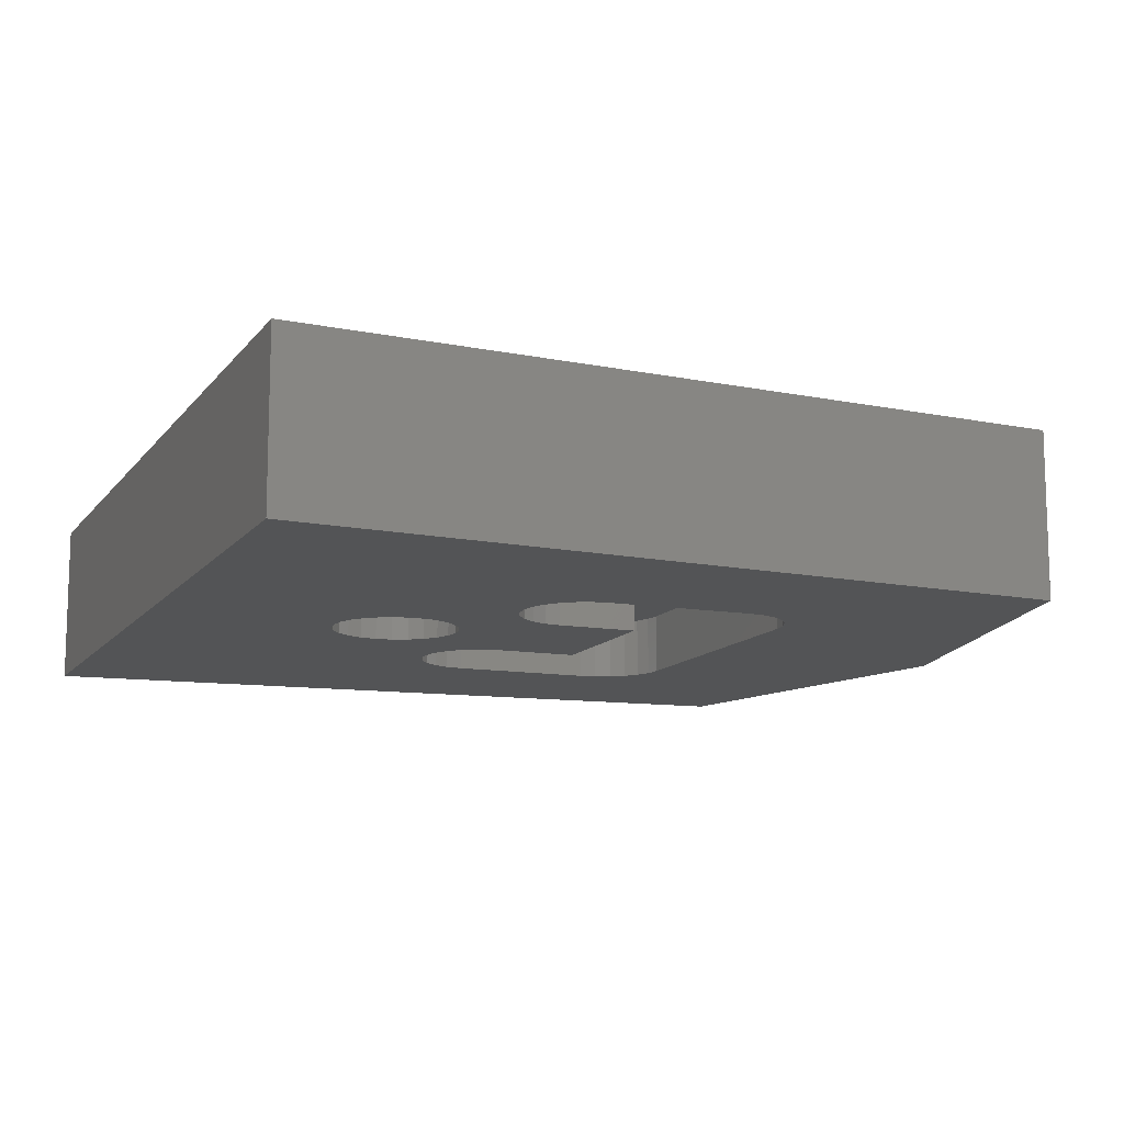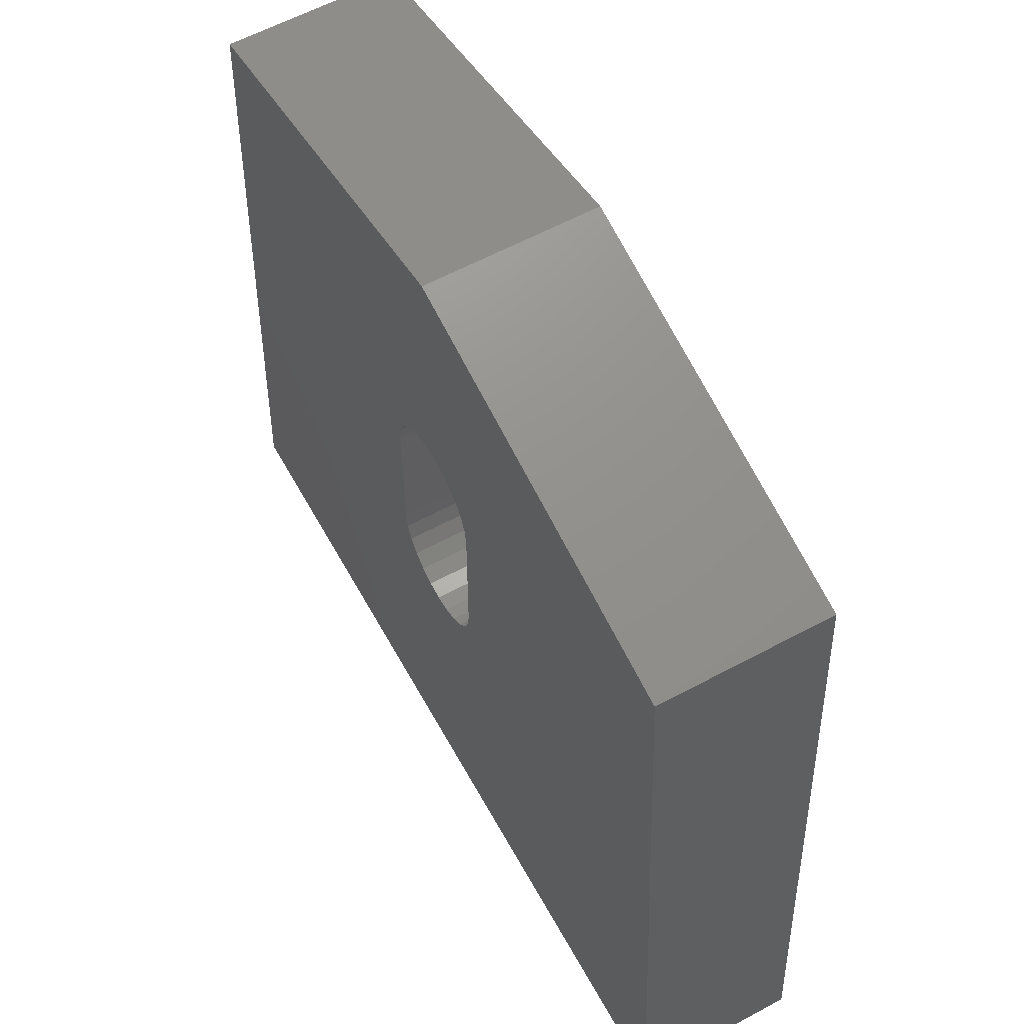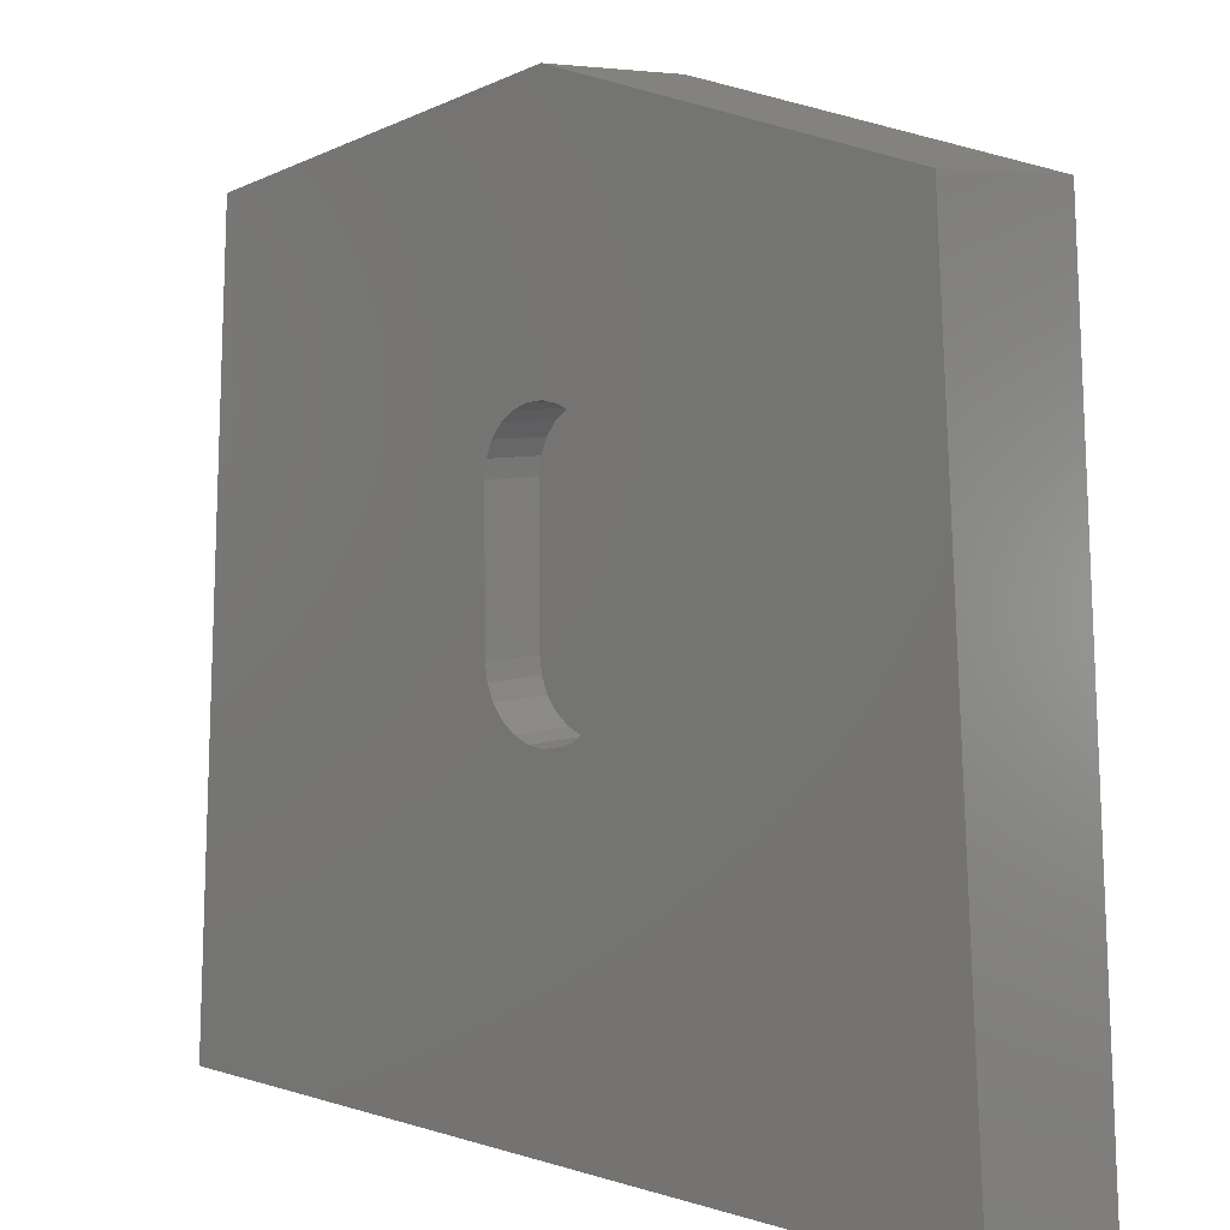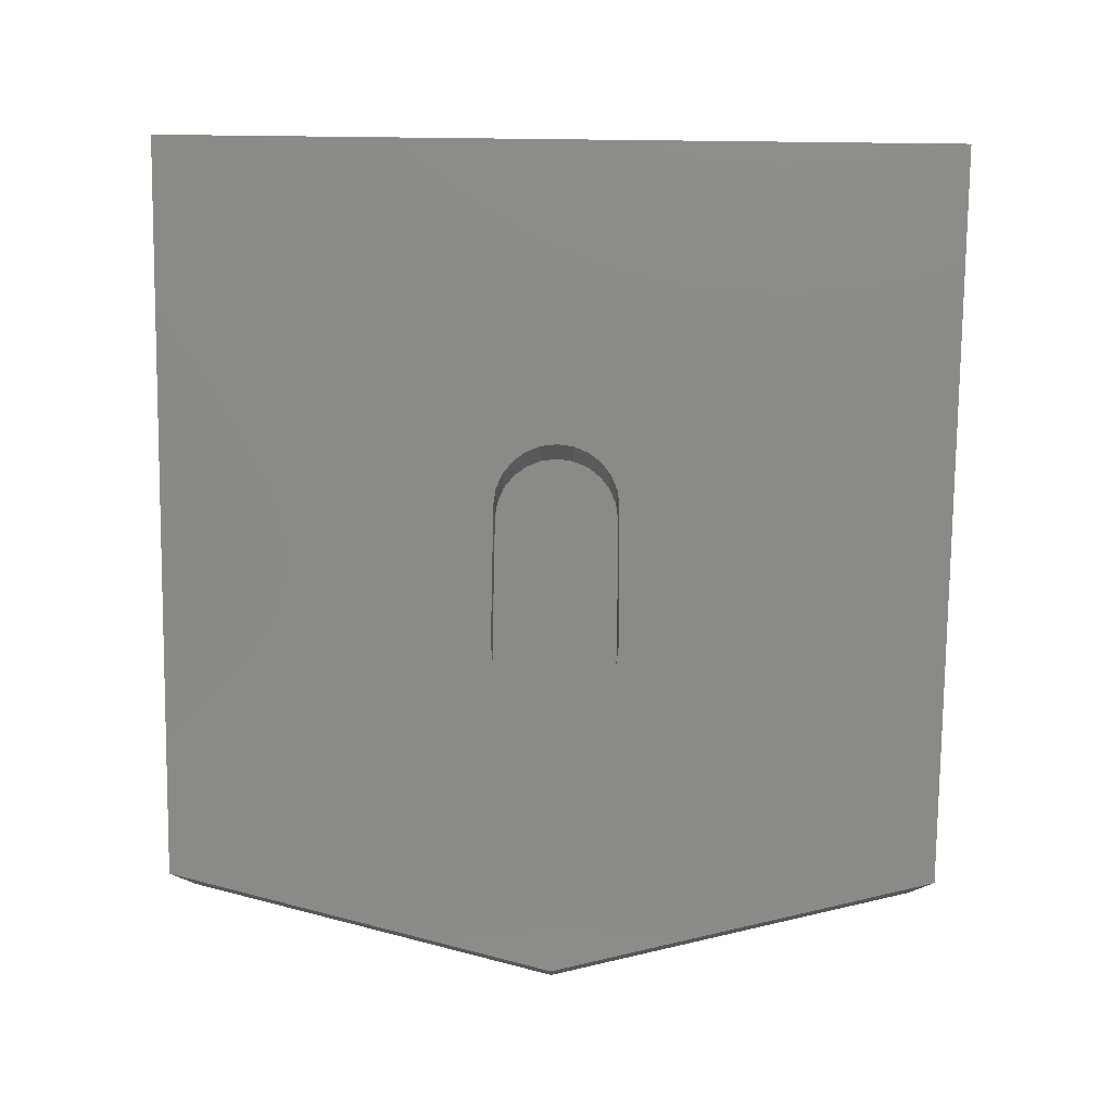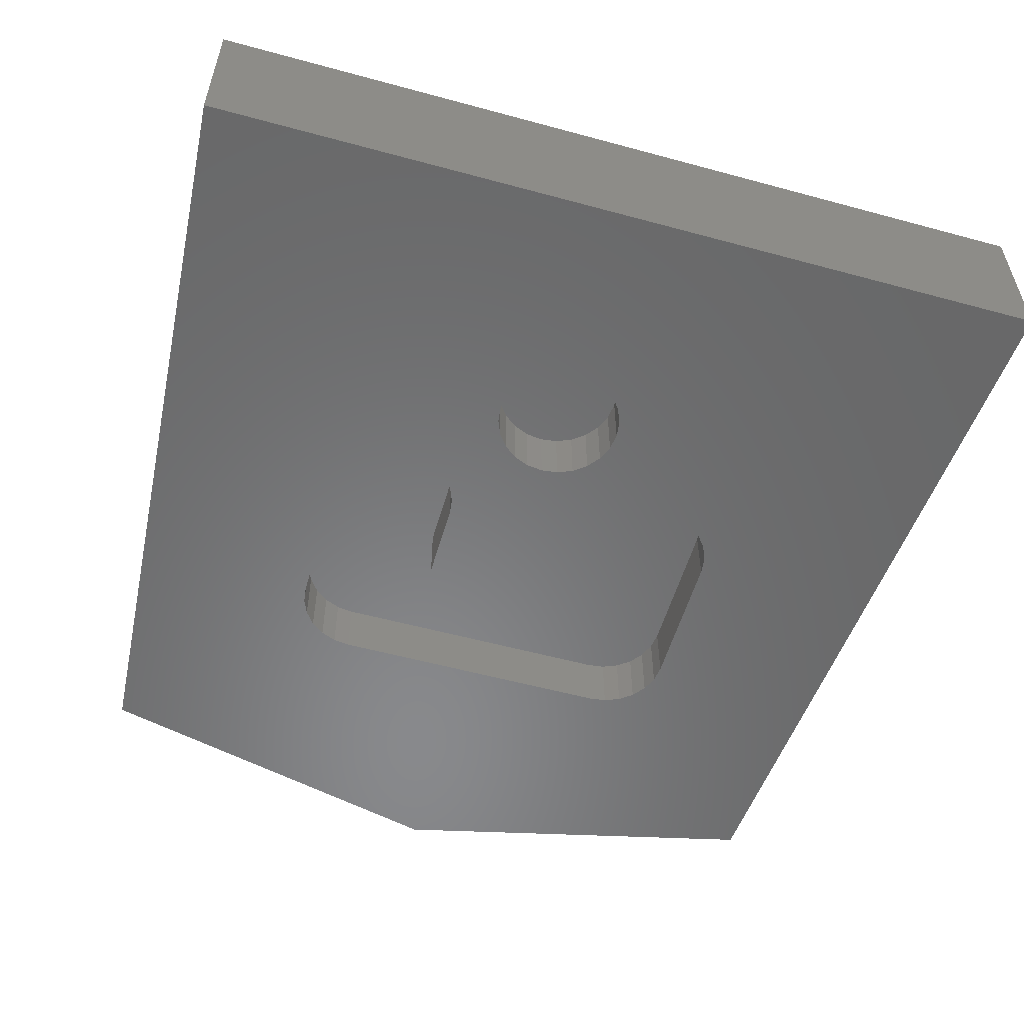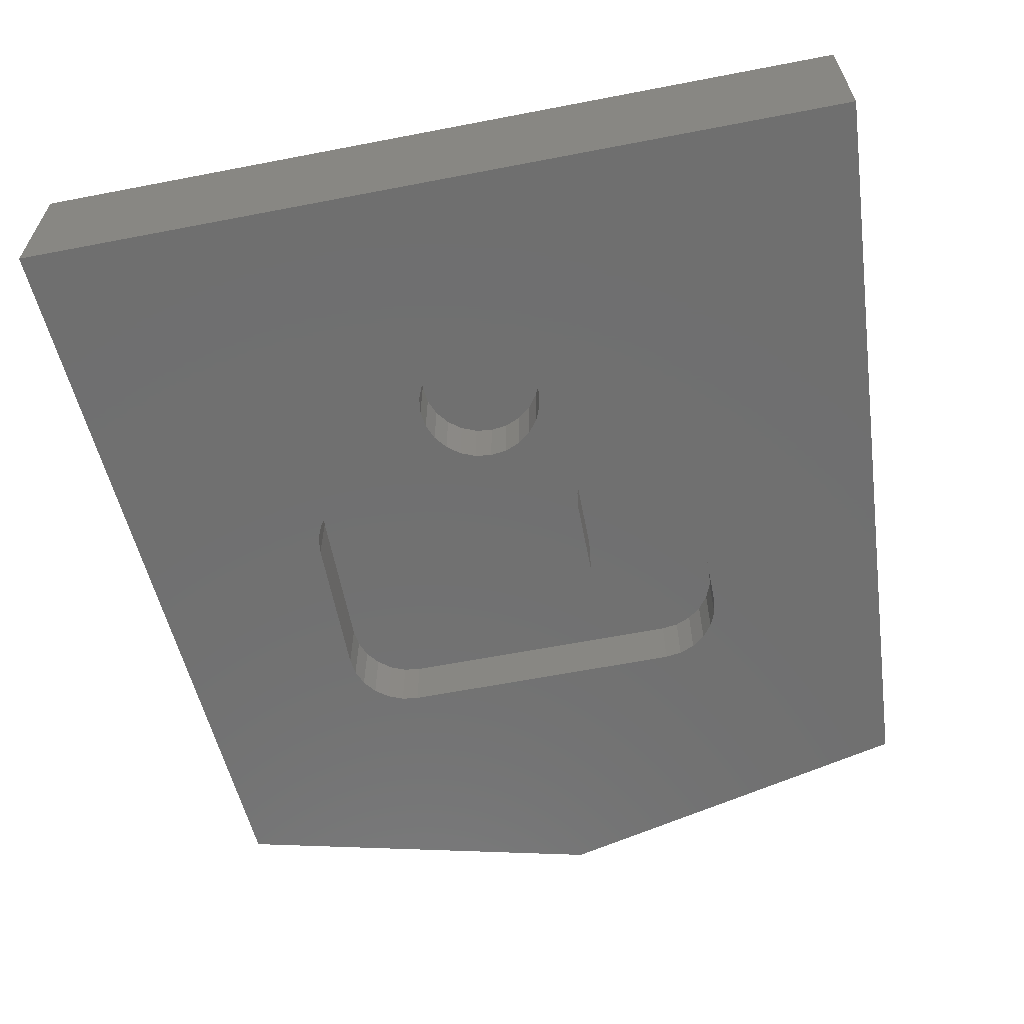
<metadata>
{"format":"stl","ext":"stl","renderer":"f3d","projection":"perspective","resolution":1024,"background":"white","views":[{"elev":-11.8,"azim":-112.4,"up":"+Y"},{"elev":60.0,"azim":-118.9,"up":"+Z"},{"elev":6.2,"azim":-136.9,"up":"+Z"},{"elev":78.3,"azim":0.7,"up":"+Y"},{"elev":-55.3,"azim":164.0,"up":"+Y"},{"elev":-61.8,"azim":-168.9,"up":"+Y"}]}
</metadata>
<code>
# stl→obj: 194 verts, 388 faces
v -30.12 -124 -5.129
v -30.12 -124 -8.629
v -30.12 -125.5 -5.129
v -30.12 -125.5 -8.629
v -33.22 -125.5 -5.129
v -33.22 -124 -5.129
v -33.17 -125.5 -4.728
v -33.17 -124 -4.728
v -33.01 -125.5 -4.354
v -33.01 -124 -4.354
v -32.77 -125.5 -4.033
v -32.77 -124 -4.033
v -32.45 -125.5 -3.786
v -32.45 -124 -3.786
v -32.07 -125.5 -3.632
v -32.07 -124 -3.632
v -31.67 -125.5 -3.579
v -31.67 -124 -3.579
v -31.27 -125.5 -3.632
v -31.27 -124 -3.632
v -30.9 -125.5 -3.786
v -30.9 -124 -3.786
v -30.57 -125.5 -4.033
v -30.57 -124 -4.033
v -30.33 -125.5 -4.354
v -30.33 -124 -4.354
v -30.17 -125.5 -4.728
v -30.17 -124 -4.728
v -33.22 -124 -8.629
v -33.22 -125.5 -8.629
v -30.17 -125.5 -9.03
v -30.17 -124 -9.03
v -30.33 -125.5 -9.404
v -30.33 -124 -9.404
v -30.57 -125.5 -9.725
v -30.57 -124 -9.725
v -30.9 -125.5 -9.971
v -30.9 -124 -9.971
v -31.27 -125.5 -10.13
v -31.27 -124 -10.13
v -31.67 -125.5 -10.18
v -31.67 -124 -10.18
v -32.07 -125.5 -10.13
v -32.07 -124 -10.13
v -32.45 -125.5 -9.971
v -32.45 -124 -9.971
v -32.77 -125.5 -9.725
v -32.77 -124 -9.725
v -33.01 -125.5 -9.404
v -33.01 -124 -9.404
v -33.17 -125.5 -9.03
v -33.17 -124 -9.03
v -33.17 -128 -12.53
v -33.17 -126.5 -12.53
v -33.22 -128 -12.13
v -33.22 -126.5 -12.13
v -33.17 -128 -11.73
v -33.17 -126.5 -11.73
v -33.01 -128 -11.35
v -33.01 -126.5 -11.35
v -32.77 -128 -11.03
v -32.77 -126.5 -11.03
v -32.45 -128 -10.79
v -32.45 -126.5 -10.79
v -32.07 -128 -10.63
v -32.07 -126.5 -10.63
v -31.67 -128 -10.58
v -31.67 -126.5 -10.58
v -31.27 -128 -10.63
v -31.27 -126.5 -10.63
v -30.9 -128 -10.79
v -30.9 -126.5 -10.79
v -30.57 -128 -11.03
v -30.57 -126.5 -11.03
v -30.33 -128 -11.35
v -30.33 -126.5 -11.35
v -30.17 -128 -11.73
v -30.17 -126.5 -11.73
v -30.12 -128 -12.13
v -30.12 -126.5 -12.13
v -30.17 -128 -12.53
v -30.17 -126.5 -12.53
v -30.33 -128 -12.9
v -30.33 -126.5 -12.9
v -30.57 -128 -13.22
v -30.57 -126.5 -13.22
v -30.9 -128 -13.47
v -30.9 -126.5 -13.47
v -31.27 -128 -13.63
v -31.27 -126.5 -13.63
v -31.67 -128 -13.68
v -31.67 -126.5 -13.68
v -32.07 -128 -13.63
v -32.07 -126.5 -13.63
v -32.45 -128 -13.47
v -32.45 -126.5 -13.47
v -32.77 -128 -13.22
v -32.77 -126.5 -13.22
v -33.01 -128 -12.9
v -33.01 -126.5 -12.9
v -36.72 -126.5 -8.629
v -36.72 -128 -8.629
v -36.67 -126.5 -9.03
v -36.67 -128 -9.03
v -36.51 -126.5 -9.404
v -36.51 -128 -9.404
v -36.27 -126.5 -9.725
v -36.27 -128 -9.725
v -35.95 -126.5 -9.971
v -35.95 -128 -9.971
v -35.57 -126.5 -10.13
v -35.57 -128 -10.13
v -35.17 -126.5 -10.18
v -35.17 -128 -10.18
v -34.77 -126.5 -10.13
v -34.77 -128 -10.13
v -34.4 -126.5 -9.971
v -34.4 -128 -9.971
v -34.07 -126.5 -9.725
v -34.07 -128 -9.725
v -33.83 -126.5 -9.404
v -33.83 -128 -9.404
v -33.67 -126.5 -9.03
v -33.67 -128 -9.03
v -33.62 -126.5 -8.629
v -33.62 -128 -8.629
v -36.72 -128 -5.129
v -36.72 -126.5 -5.129
v -35.17 -126.5 -3.579
v -35.17 -128 -3.579
v -35.57 -126.5 -3.632
v -35.57 -128 -3.632
v -35.95 -126.5 -3.787
v -35.95 -128 -3.787
v -36.27 -126.5 -4.033
v -36.27 -128 -4.033
v -36.51 -126.5 -4.354
v -36.51 -128 -4.354
v -36.67 -126.5 -4.728
v -36.67 -128 -4.728
v -28.17 -128 -3.579
v -28.17 -126.5 -3.579
v -26.62 -126.5 -5.129
v -26.62 -128 -5.129
v -26.67 -126.5 -4.728
v -26.67 -128 -4.728
v -26.83 -126.5 -4.354
v -26.83 -128 -4.354
v -27.07 -126.5 -4.033
v -27.07 -128 -4.033
v -27.4 -126.5 -3.786
v -27.4 -128 -3.786
v -27.77 -126.5 -3.632
v -27.77 -128 -3.632
v -26.62 -128 -8.629
v -26.62 -126.5 -8.629
v -29.72 -126.5 -8.629
v -29.72 -128 -8.629
v -29.67 -126.5 -9.03
v -29.67 -128 -9.03
v -29.51 -126.5 -9.404
v -29.51 -128 -9.404
v -29.27 -126.5 -9.725
v -29.27 -128 -9.725
v -28.95 -126.5 -9.971
v -28.95 -128 -9.971
v -28.57 -126.5 -10.13
v -28.57 -128 -10.13
v -28.17 -126.5 -10.18
v -28.17 -128 -10.18
v -27.77 -126.5 -10.13
v -27.77 -128 -10.13
v -27.4 -126.5 -9.971
v -27.4 -128 -9.971
v -27.07 -126.5 -9.725
v -27.07 -128 -9.725
v -26.83 -126.5 -9.404
v -26.83 -128 -9.404
v -26.67 -126.5 -9.03
v -26.67 -128 -9.03
v -29.72 -128 -6.679
v -29.72 -126.5 -6.679
v -33.62 -128 -6.679
v -33.62 -126.5 -6.679
v -40.76 -124 0.4572
v -42.1 -124 -18.18
v -40.76 -128 0.4572
v -42.1 -128 -18.18
v -31.67 -124 2.634
v -31.67 -128 2.634
v -22.58 -124 0.4572
v -22.58 -128 0.4572
v -21.24 -124 -18.18
v -21.24 -128 -18.18
f 1 2 3
f 3 2 4
f 5 6 7
f 7 6 8
f 7 8 9
f 9 8 10
f 9 10 11
f 11 10 12
f 11 12 13
f 13 12 14
f 13 14 15
f 15 14 16
f 15 16 17
f 17 16 18
f 17 18 19
f 19 18 20
f 19 20 21
f 21 20 22
f 21 22 23
f 23 22 24
f 23 24 25
f 25 24 26
f 25 26 27
f 27 26 28
f 27 28 3
f 3 28 1
f 29 6 30
f 30 6 5
f 4 2 31
f 31 2 32
f 31 32 33
f 33 32 34
f 33 34 35
f 35 34 36
f 35 36 37
f 37 36 38
f 37 38 39
f 39 38 40
f 39 40 41
f 41 40 42
f 41 42 43
f 43 42 44
f 43 44 45
f 45 44 46
f 45 46 47
f 47 46 48
f 47 48 49
f 49 48 50
f 49 50 51
f 51 50 52
f 51 52 30
f 30 52 29
f 31 33 4
f 4 33 35
f 4 35 37
f 4 37 19
f 19 37 39
f 19 39 17
f 17 39 41
f 17 41 43
f 17 43 15
f 15 43 45
f 15 45 30
f 30 45 47
f 30 47 49
f 49 51 30
f 15 30 13
f 13 30 5
f 13 5 11
f 11 5 9
f 9 5 7
f 19 21 4
f 4 21 3
f 3 21 23
f 3 23 25
f 25 27 3
f 53 54 55
f 55 54 56
f 55 56 57
f 57 56 58
f 57 58 59
f 59 58 60
f 59 60 61
f 61 60 62
f 61 62 63
f 63 62 64
f 63 64 65
f 65 64 66
f 65 66 67
f 67 66 68
f 67 68 69
f 69 68 70
f 69 70 71
f 71 70 72
f 71 72 73
f 73 72 74
f 73 74 75
f 75 74 76
f 75 76 77
f 77 76 78
f 77 78 79
f 79 78 80
f 79 80 81
f 81 80 82
f 81 82 83
f 83 82 84
f 83 84 85
f 85 84 86
f 85 86 87
f 87 86 88
f 87 88 89
f 89 88 90
f 89 90 91
f 91 90 92
f 91 92 93
f 93 92 94
f 93 94 95
f 95 94 96
f 95 96 97
f 97 96 98
f 97 98 99
f 99 98 100
f 99 100 53
f 53 100 54
f 54 82 56
f 56 82 80
f 56 80 58
f 58 80 78
f 58 78 60
f 60 78 76
f 60 76 62
f 62 76 74
f 62 74 64
f 64 74 72
f 64 72 66
f 66 72 70
f 66 70 68
f 82 54 84
f 84 54 100
f 84 100 86
f 86 100 98
f 86 98 88
f 88 98 96
f 88 96 90
f 90 96 94
f 90 94 92
f 101 102 103
f 103 102 104
f 103 104 105
f 105 104 106
f 105 106 107
f 107 106 108
f 107 108 109
f 109 108 110
f 109 110 111
f 111 110 112
f 111 112 113
f 113 112 114
f 113 114 115
f 115 114 116
f 115 116 117
f 117 116 118
f 117 118 119
f 119 118 120
f 119 120 121
f 121 120 122
f 121 122 123
f 123 122 124
f 123 124 125
f 125 124 126
f 127 102 128
f 128 102 101
f 129 130 131
f 131 130 132
f 131 132 133
f 133 132 134
f 133 134 135
f 135 134 136
f 135 136 137
f 137 136 138
f 137 138 139
f 139 138 140
f 139 140 128
f 128 140 127
f 130 130 129
f 129 130 129
f 141 130 142
f 142 130 129
f 143 144 145
f 145 144 146
f 145 146 147
f 147 146 148
f 147 148 149
f 149 148 150
f 149 150 151
f 151 150 152
f 151 152 153
f 153 152 154
f 153 154 142
f 142 154 141
f 155 144 156
f 156 144 143
f 157 158 159
f 159 158 160
f 159 160 161
f 161 160 162
f 161 162 163
f 163 162 164
f 163 164 165
f 165 164 166
f 165 166 167
f 167 166 168
f 167 168 169
f 169 168 170
f 169 170 171
f 171 170 172
f 171 172 173
f 173 172 174
f 173 174 175
f 175 174 176
f 175 176 177
f 177 176 178
f 177 178 179
f 179 178 180
f 179 180 156
f 156 180 155
f 181 158 182
f 182 158 157
f 183 181 184
f 184 181 182
f 126 183 125
f 125 183 184
f 129 129 142
f 142 129 182
f 142 182 143
f 143 182 156
f 156 182 157
f 156 157 179
f 179 157 159
f 179 159 177
f 177 159 161
f 177 161 175
f 175 161 163
f 175 163 173
f 173 163 165
f 173 165 171
f 171 165 167
f 171 167 169
f 131 133 129
f 129 133 135
f 129 135 137
f 137 139 129
f 129 139 128
f 129 128 184
f 184 128 101
f 184 101 125
f 125 101 123
f 123 101 103
f 123 103 121
f 121 103 105
f 121 105 119
f 119 105 107
f 119 107 117
f 117 107 109
f 117 109 115
f 115 109 111
f 115 111 113
f 184 182 129
f 143 145 142
f 142 145 147
f 142 147 149
f 149 151 142
f 142 151 153
f 185 186 187
f 187 186 188
f 189 185 190
f 190 185 187
f 191 189 192
f 192 189 190
f 193 191 194
f 194 191 192
f 186 193 188
f 188 193 194
f 57 114 55
f 55 114 112
f 55 112 53
f 53 112 110
f 53 110 99
f 99 110 188
f 99 188 97
f 97 188 95
f 95 188 93
f 93 188 91
f 91 188 194
f 91 194 89
f 89 194 87
f 87 194 85
f 85 194 83
f 83 194 174
f 83 174 81
f 81 174 172
f 81 172 79
f 79 172 170
f 79 170 77
f 77 170 168
f 77 168 75
f 75 168 166
f 75 166 73
f 73 166 164
f 73 164 71
f 71 164 162
f 71 162 69
f 69 162 160
f 69 160 67
f 67 160 158
f 67 158 126
f 126 158 183
f 183 158 181
f 114 57 116
f 116 57 59
f 116 59 118
f 118 59 61
f 118 61 120
f 120 61 63
f 120 63 122
f 122 63 65
f 122 65 124
f 124 65 67
f 124 67 126
f 130 141 190
f 190 141 154
f 190 154 192
f 192 154 152
f 192 152 150
f 150 148 192
f 192 148 146
f 192 146 144
f 144 155 192
f 192 155 194
f 194 155 180
f 194 180 178
f 178 176 194
f 194 176 174
f 110 108 188
f 188 108 106
f 188 106 104
f 104 102 188
f 188 102 187
f 187 102 127
f 187 127 140
f 140 138 187
f 187 138 136
f 187 136 134
f 134 132 187
f 187 132 190
f 190 132 130
f 132 130 130
f 8 6 185
f 185 6 29
f 185 29 186
f 186 29 52
f 186 52 50
f 50 48 186
f 186 48 46
f 186 46 44
f 44 42 186
f 186 42 193
f 193 42 40
f 193 40 38
f 38 36 193
f 193 36 34
f 193 34 32
f 32 2 193
f 193 2 191
f 191 2 1
f 191 1 28
f 28 26 191
f 191 26 24
f 191 24 189
f 189 24 22
f 189 22 20
f 20 18 189
f 189 18 16
f 189 16 14
f 14 12 189
f 189 12 185
f 185 12 10
f 185 10 8

</code>
